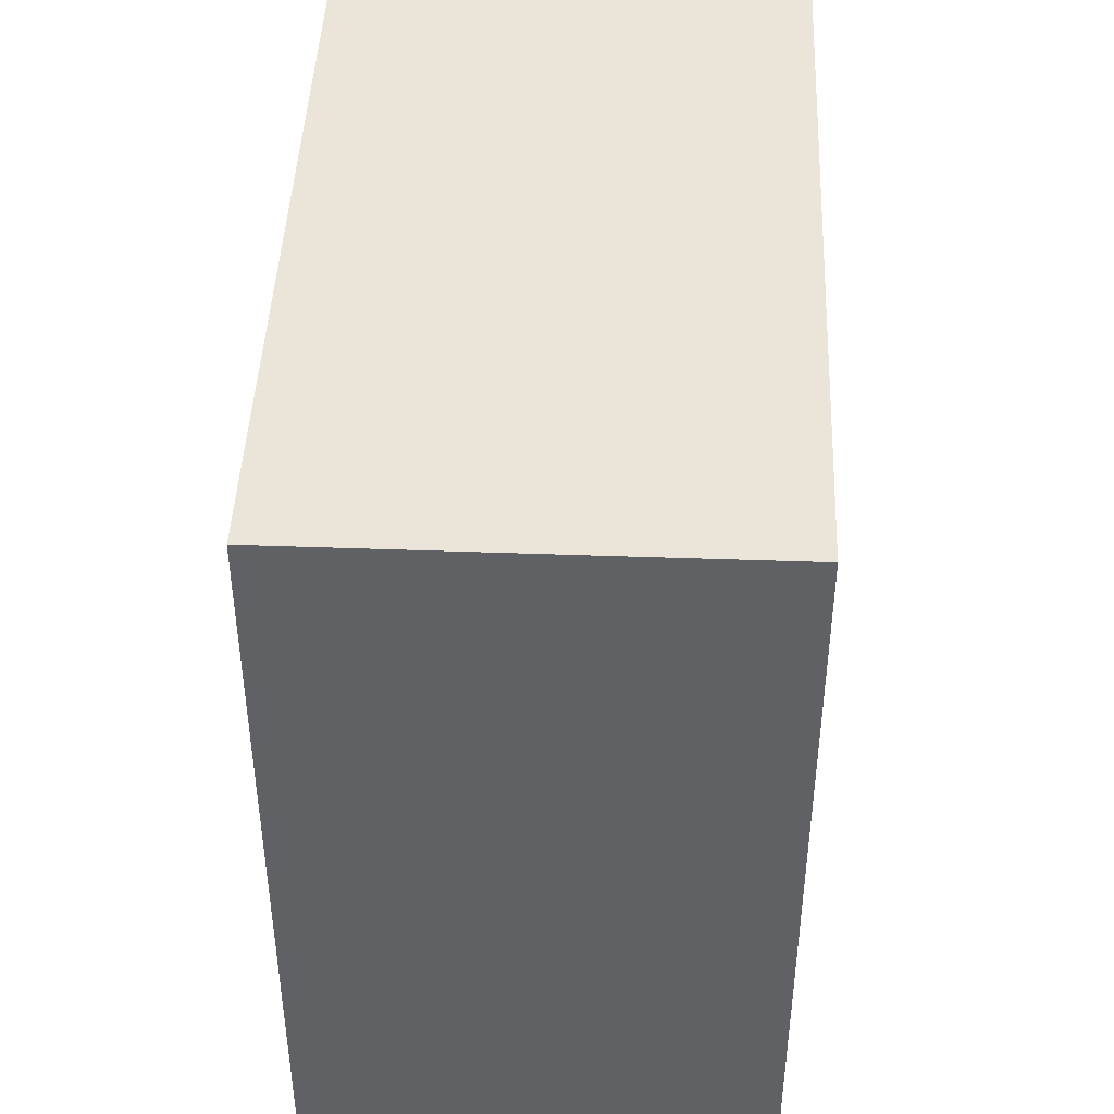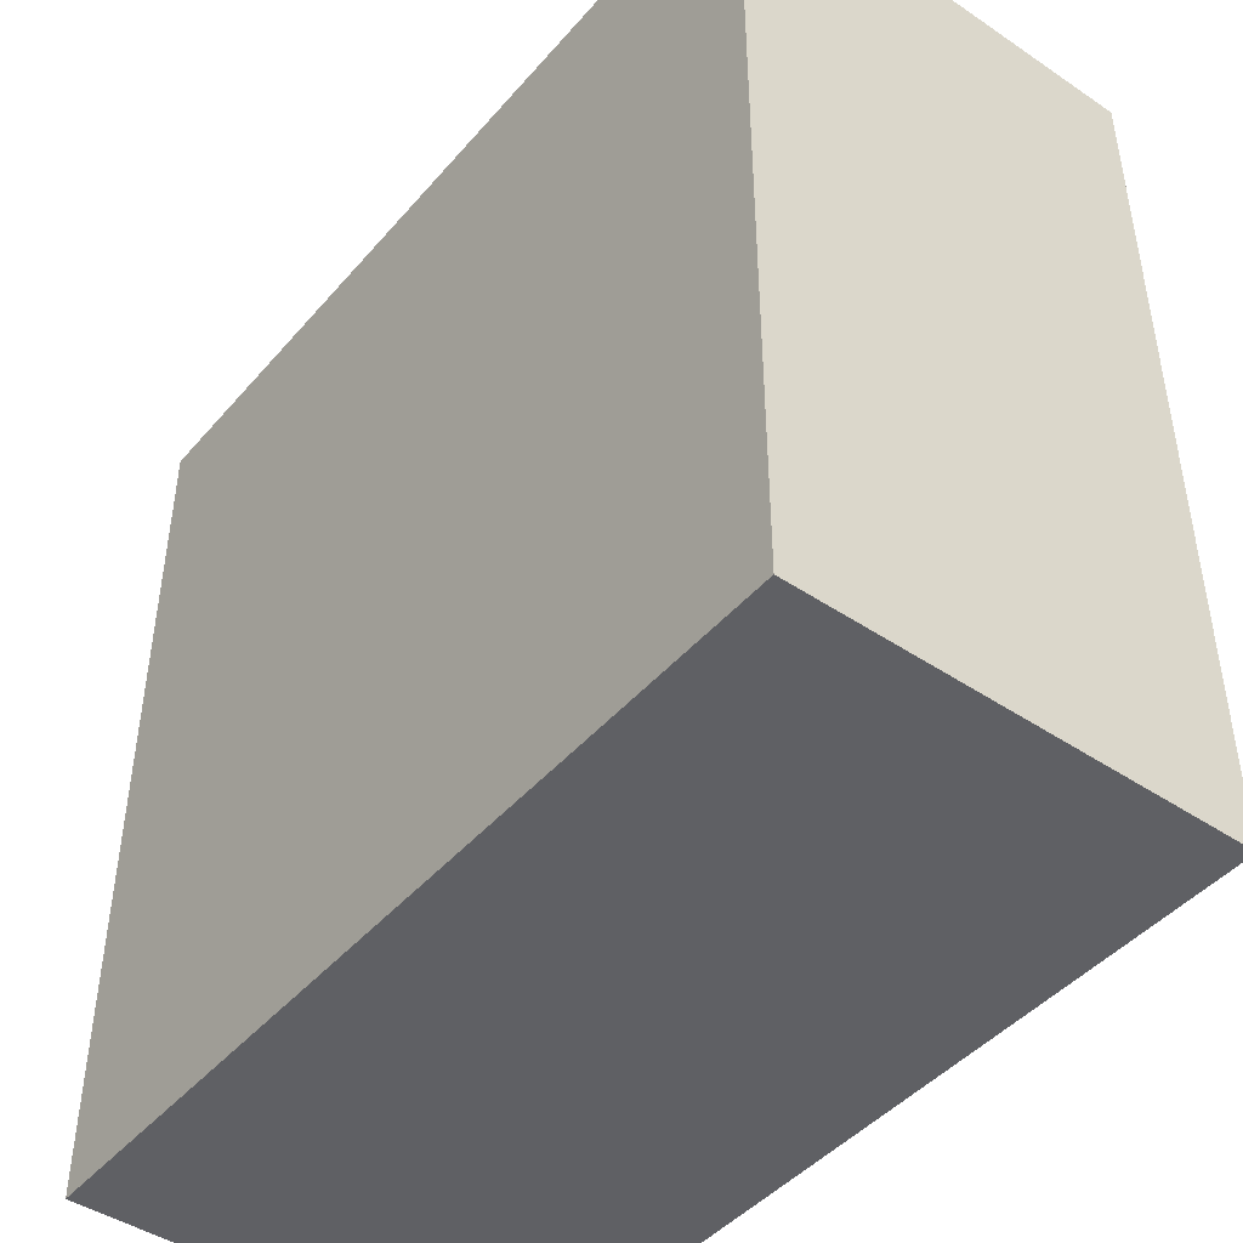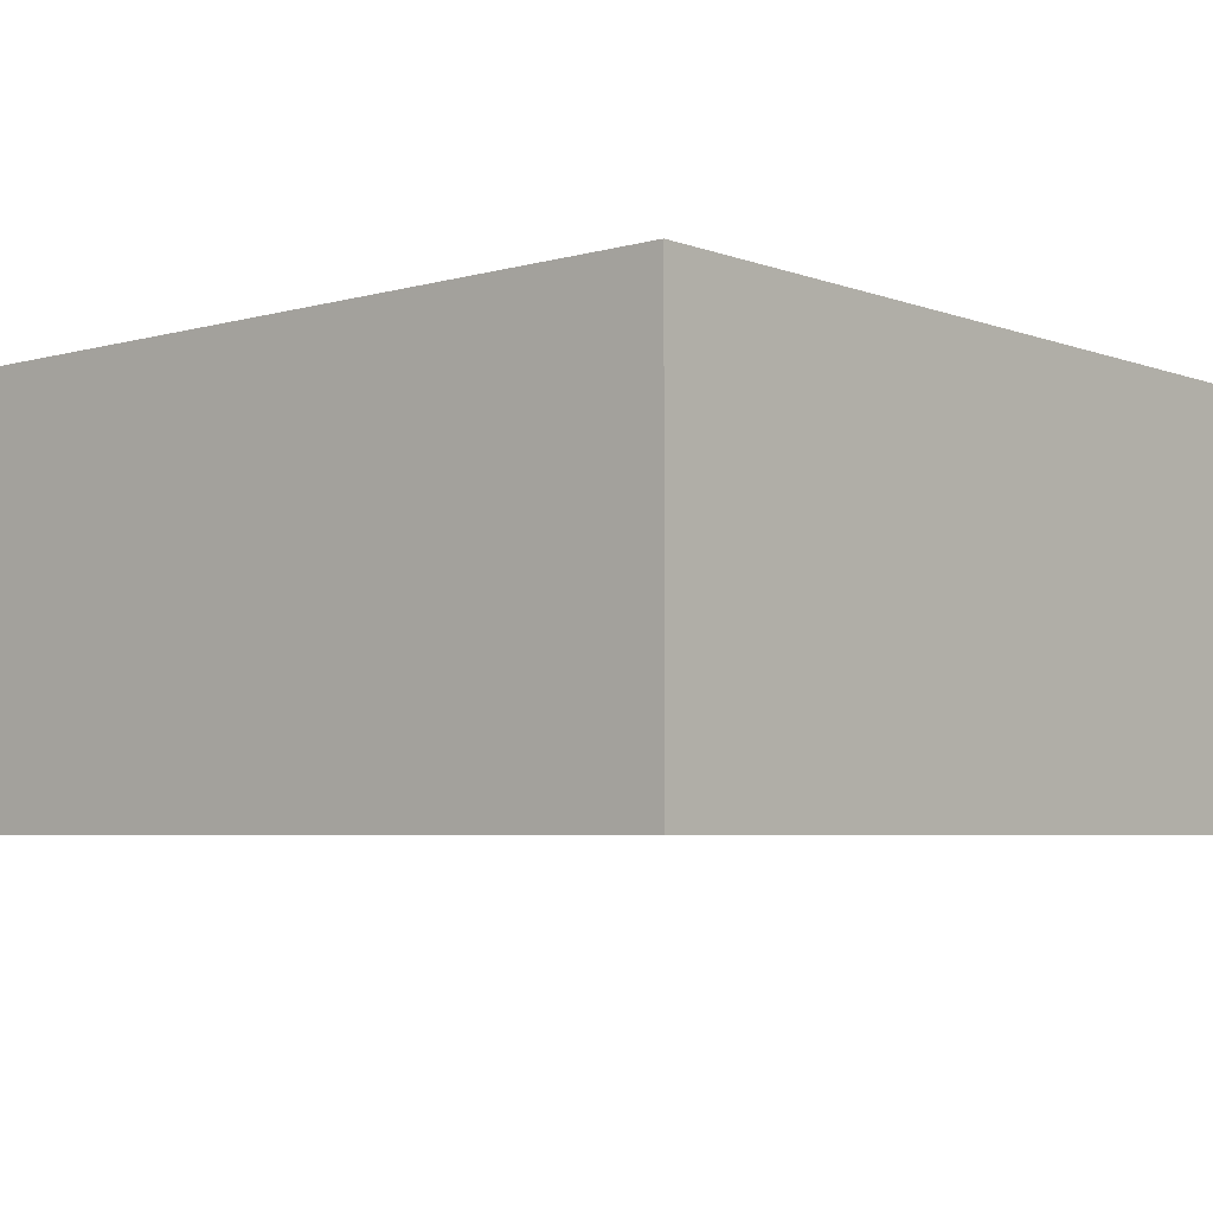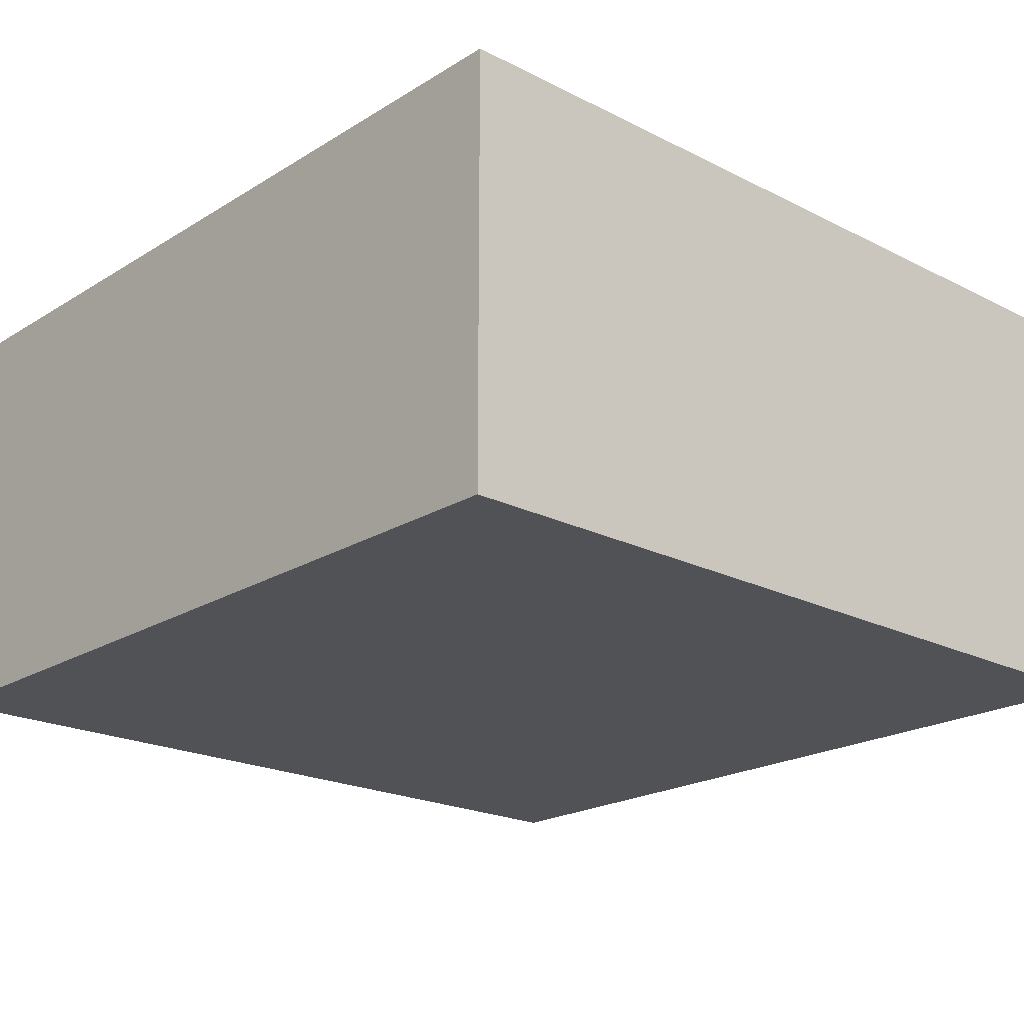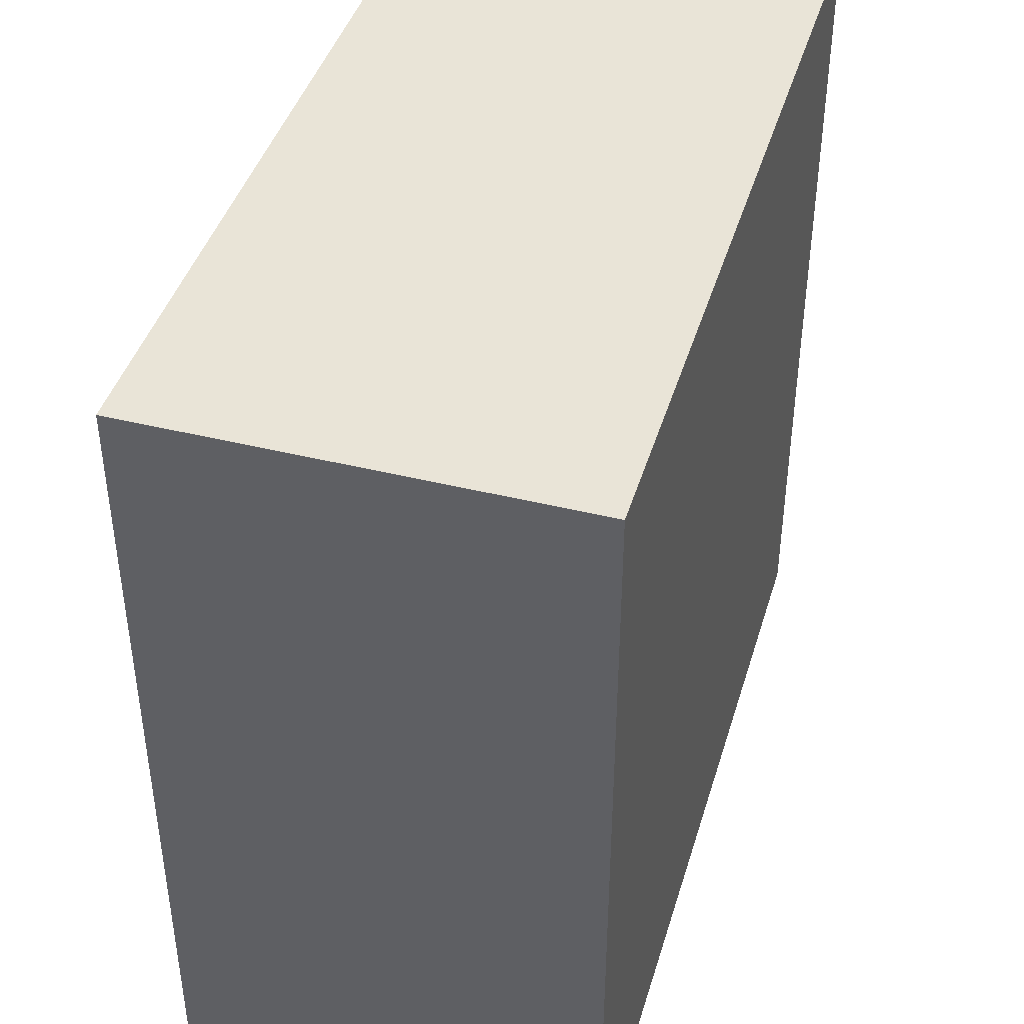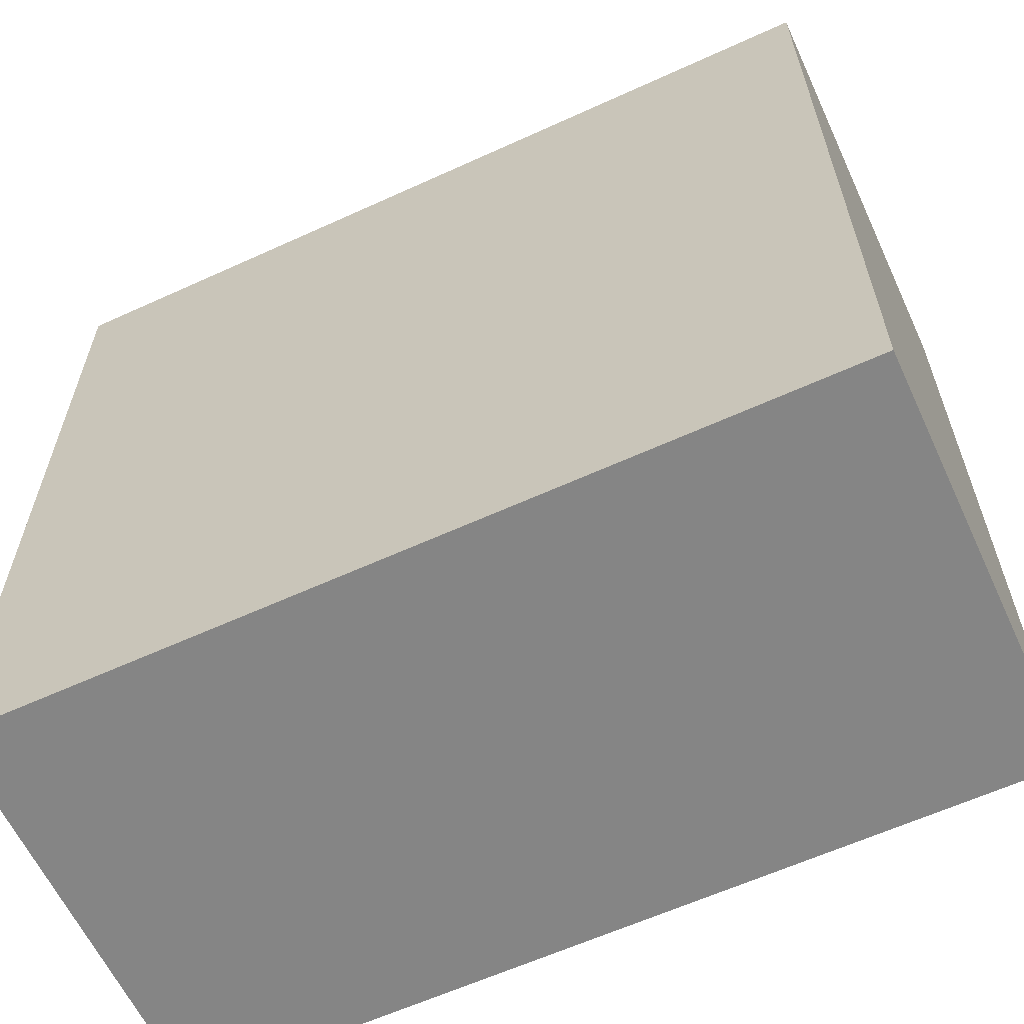
<metadata>
{"format":"obj","ext":"obj","renderer":"f3d","projection":"perspective","resolution":1024,"background":"white","views":[{"elev":44.8,"azim":92.4,"up":"+Y"},{"elev":-45.0,"azim":52.1,"up":"+Y"},{"elev":-4.9,"azim":-138.9,"up":"+Z"},{"elev":-20.8,"azim":137.7,"up":"+Z"},{"elev":42.8,"azim":106.4,"up":"+Y"},{"elev":-61.7,"azim":24.9,"up":"+Y"}]}
</metadata>
<code>
o CatCube - 16x16x8
v 8 8 -4
v 8 -8 -4
v 8 8 4
v 8 -8 4
v -8 8 -4
v -8 -8 -4
v -8 8 4
v -8 -8 4
f 1 5 7 3
f 4 3 7 8
f 8 7 5 6
f 6 2 4 8
f 2 1 3 4
f 6 5 1 2

</code>
